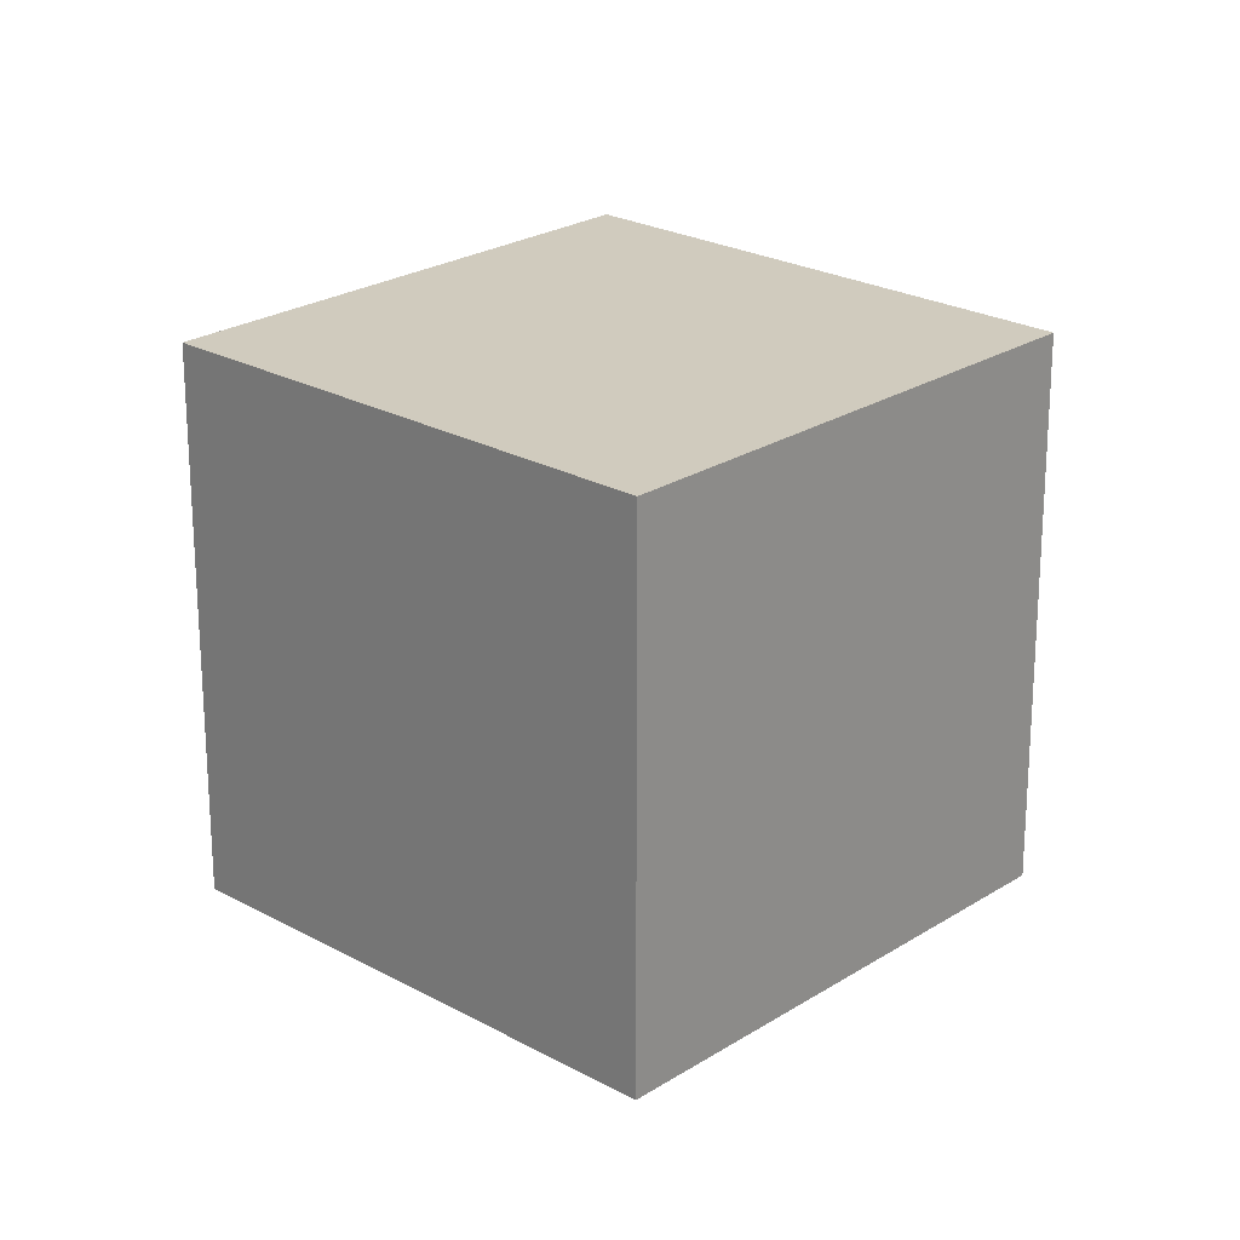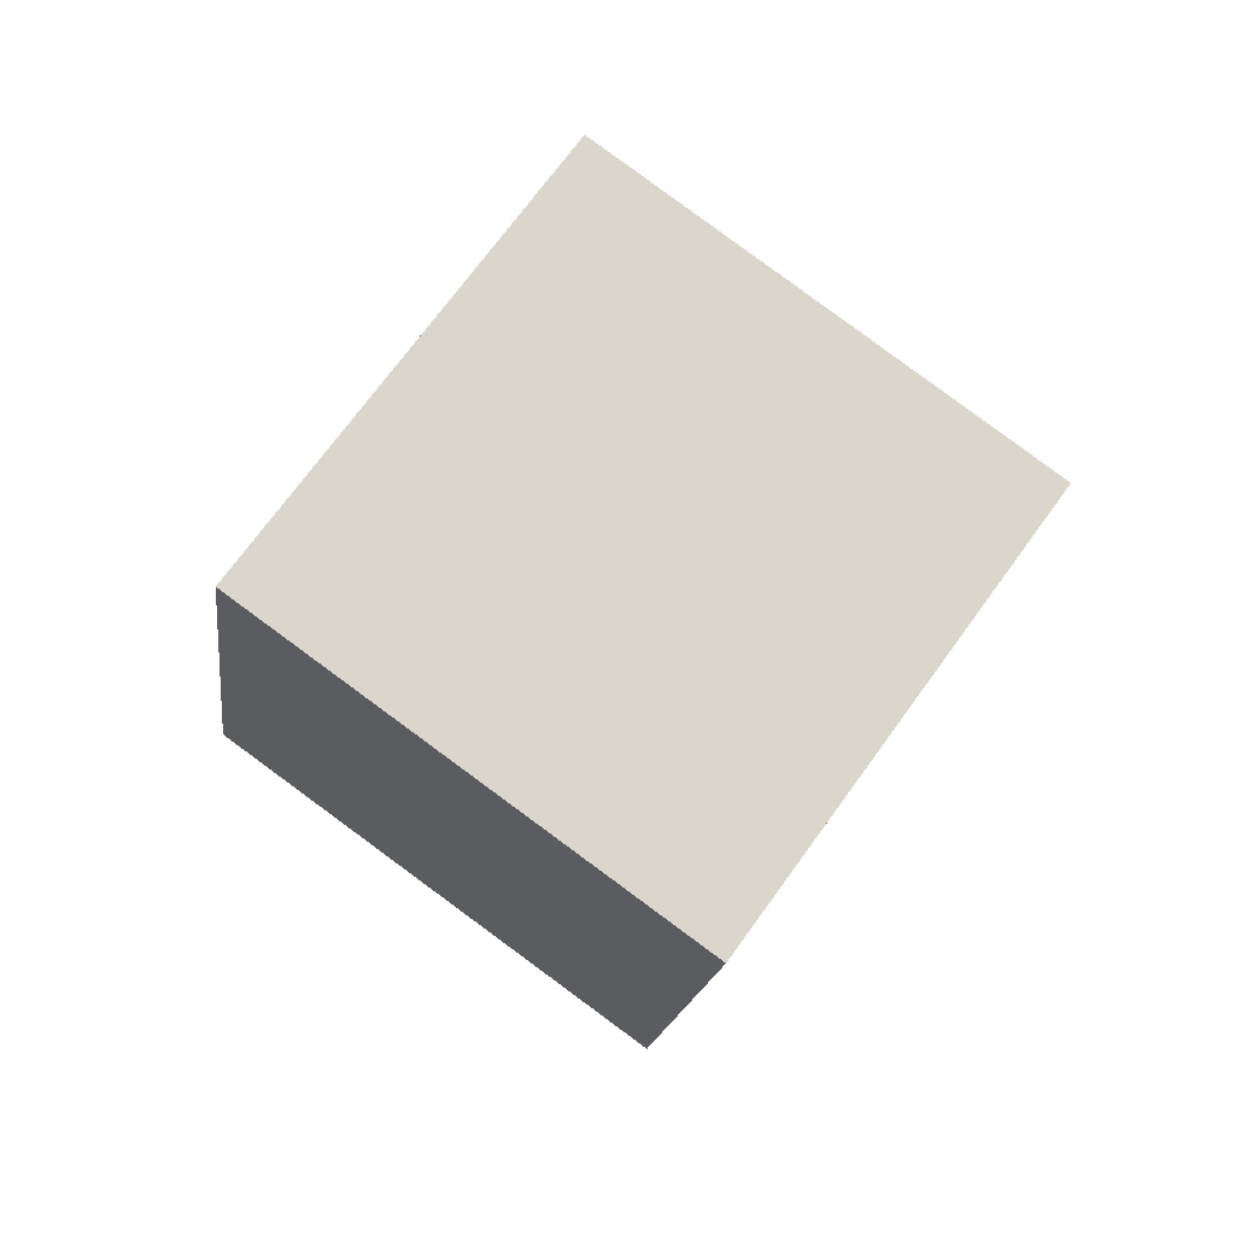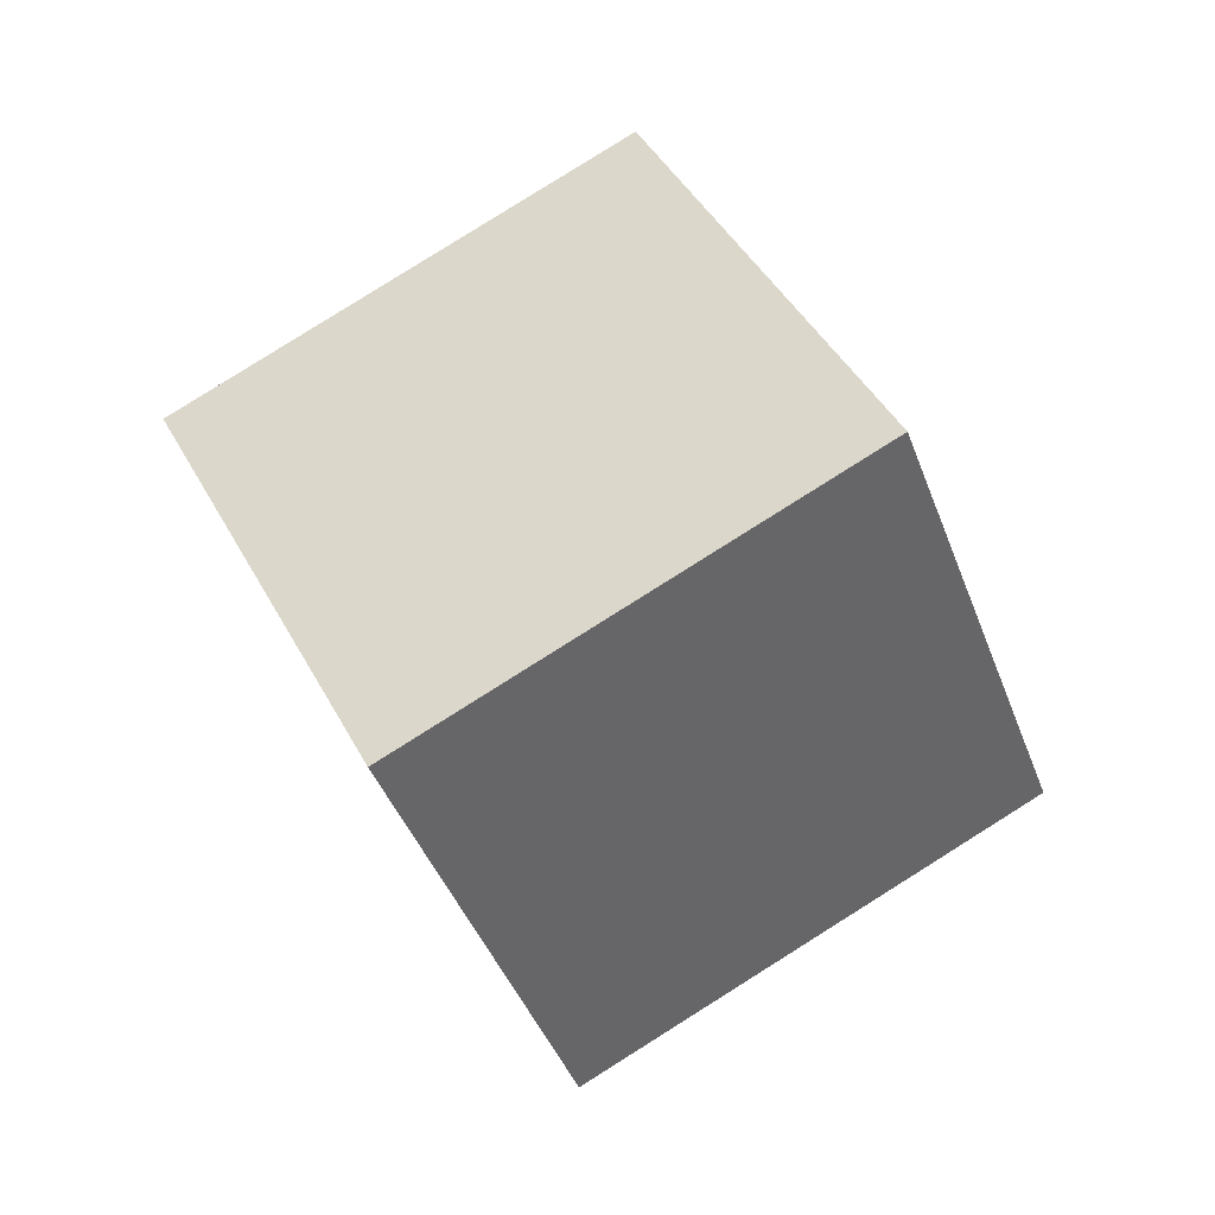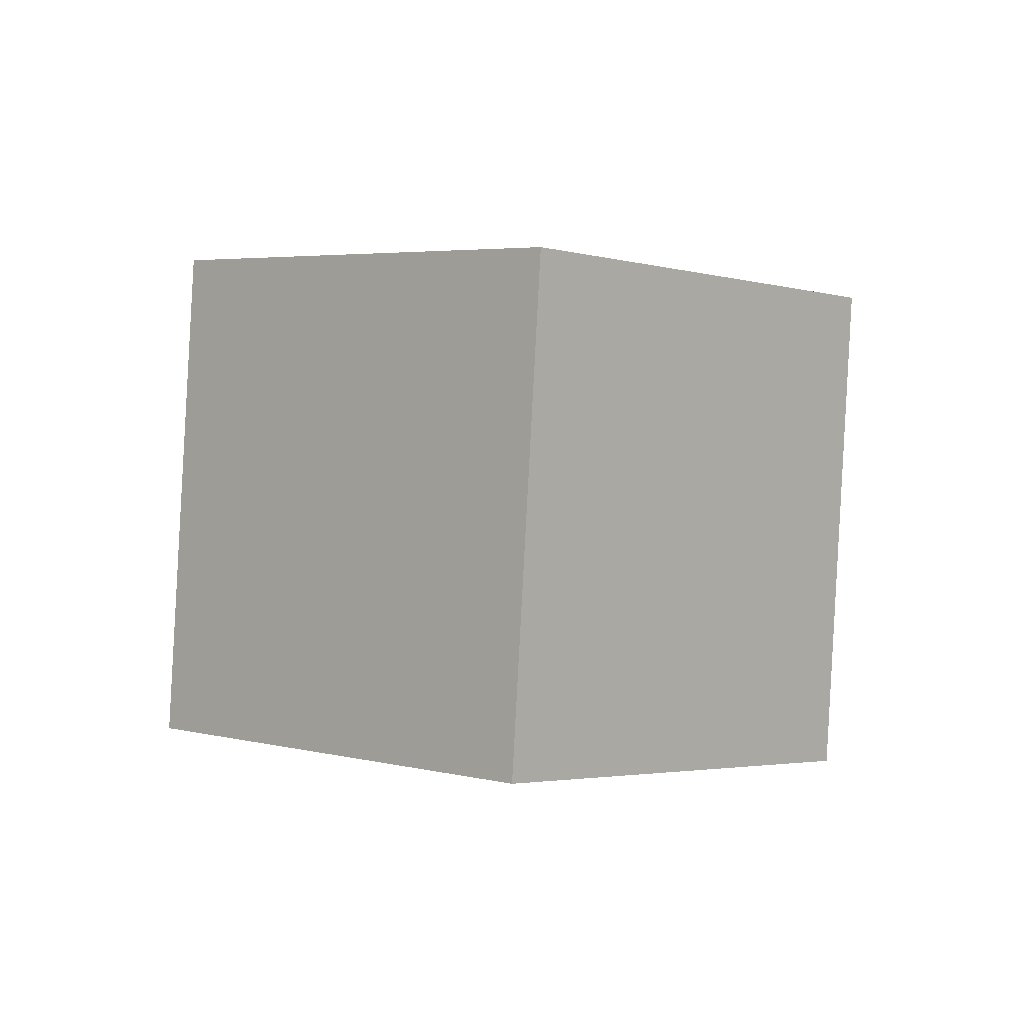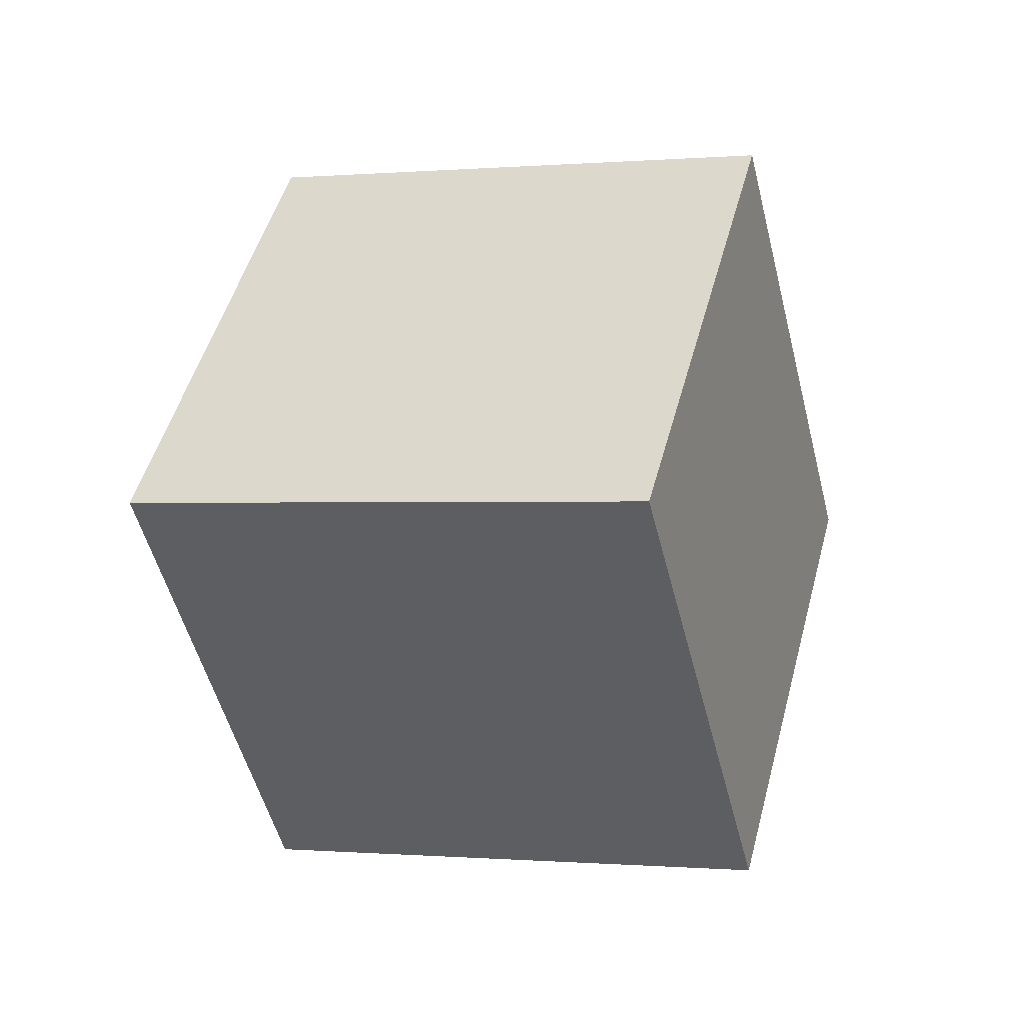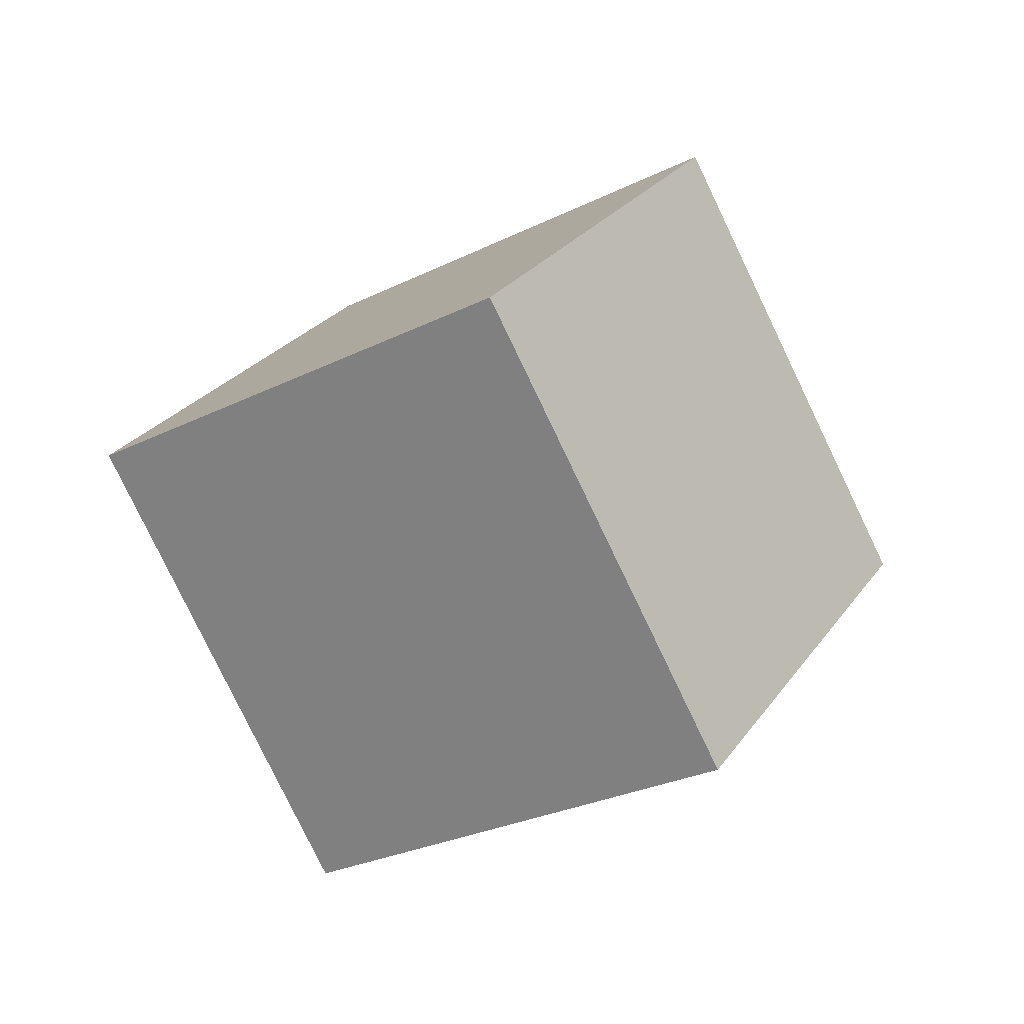
<metadata>
{"format":"obj","ext":"obj","renderer":"f3d","projection":"perspective","resolution":1024,"background":"white","views":[{"elev":-67.5,"azim":-58.2,"up":"+Z"},{"elev":20.4,"azim":-162.7,"up":"+Y"},{"elev":-0.1,"azim":-6.1,"up":"+Y"},{"elev":54.4,"azim":29.2,"up":"+Y"},{"elev":-3.6,"azim":-128.8,"up":"+Z"},{"elev":65.4,"azim":-121.9,"up":"+Y"}]}
</metadata>
<code>
o Cube.082_Cube.923
v -2.345 -0.1464 -1.568
v -2.065 -0.6204 -0.9782
v -1.659 0.2786 -1.552
v -1.379 -0.1955 -0.9625
v -2.025 -0.6422 -2.119
v -1.745 -1.116 -1.529
v -1.339 -0.2173 -2.103
v -1.059 -0.6913 -1.513
f 2 3 1
f 4 7 3
f 8 5 7
f 5 2 1
f 7 1 3
f 4 6 8
f 2 4 3
f 4 8 7
f 8 6 5
f 5 6 2
f 7 5 1
f 4 2 6

</code>
